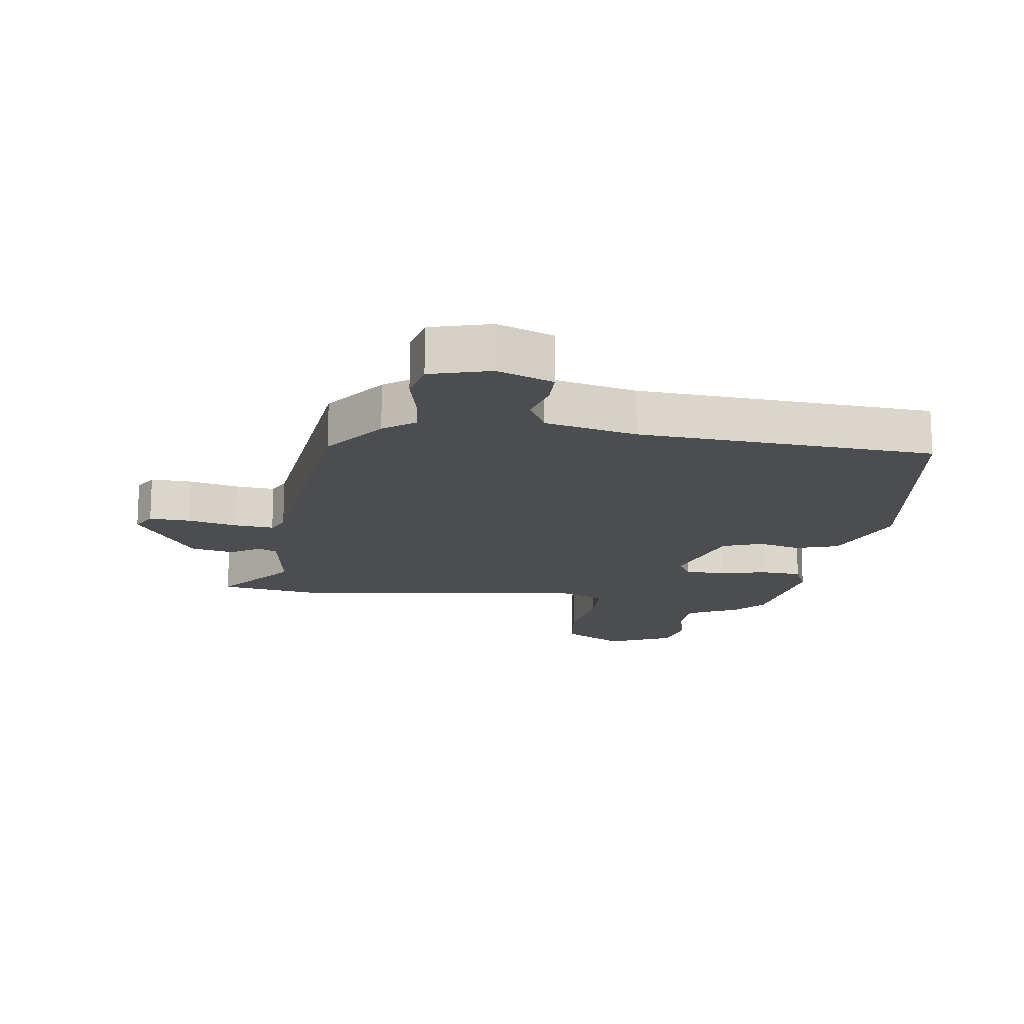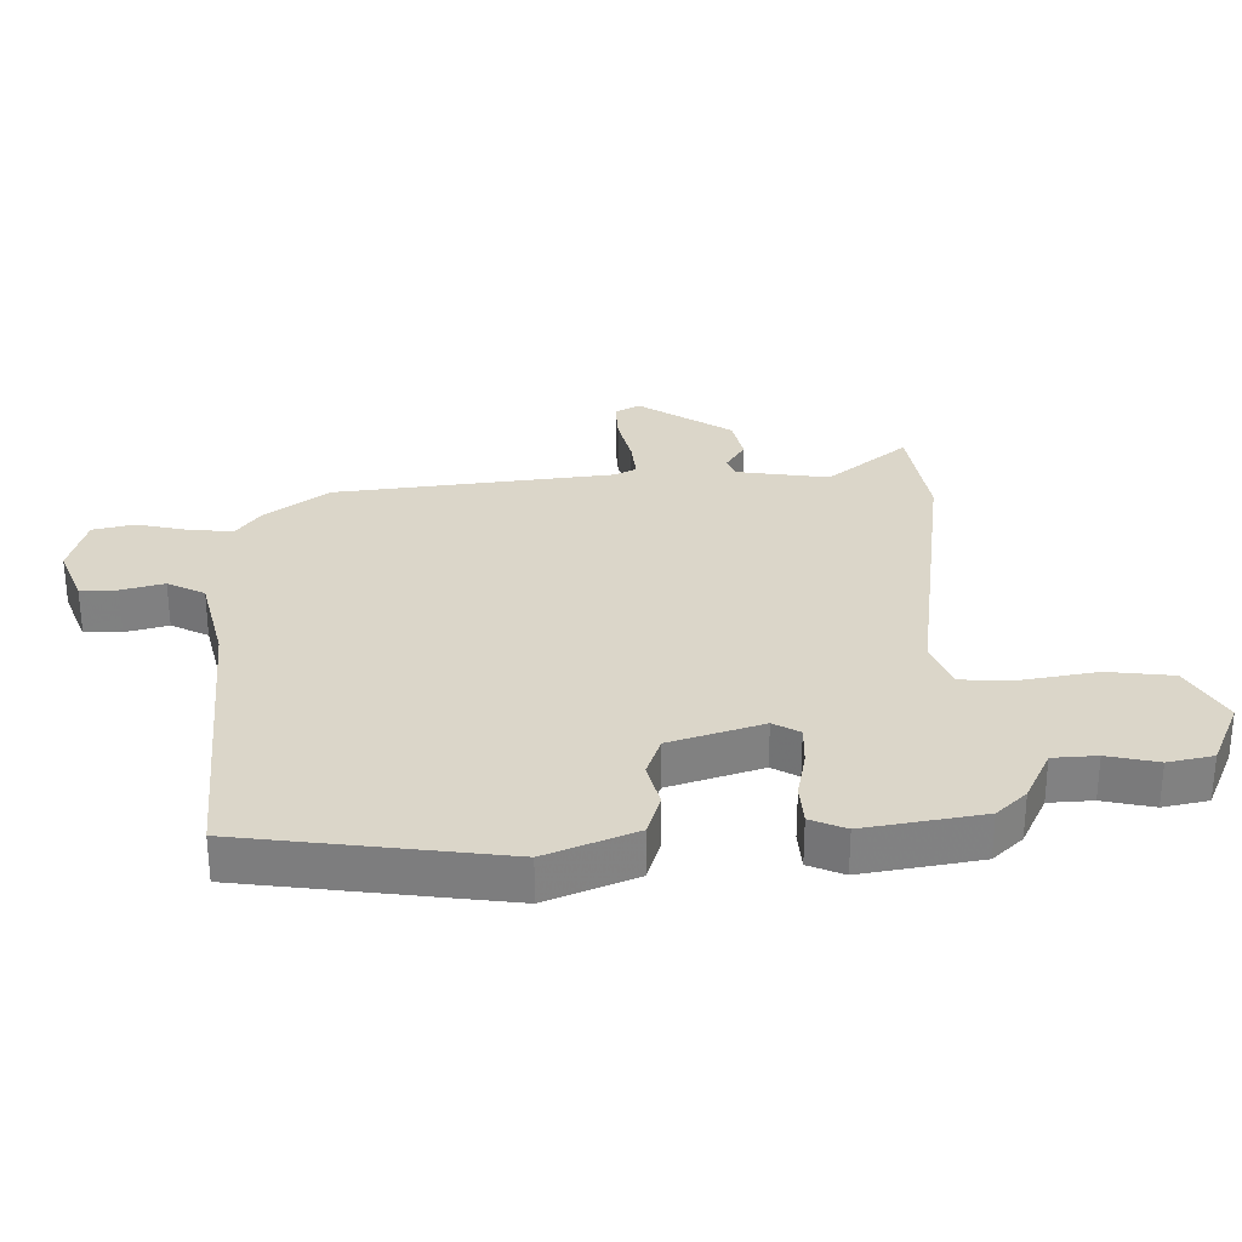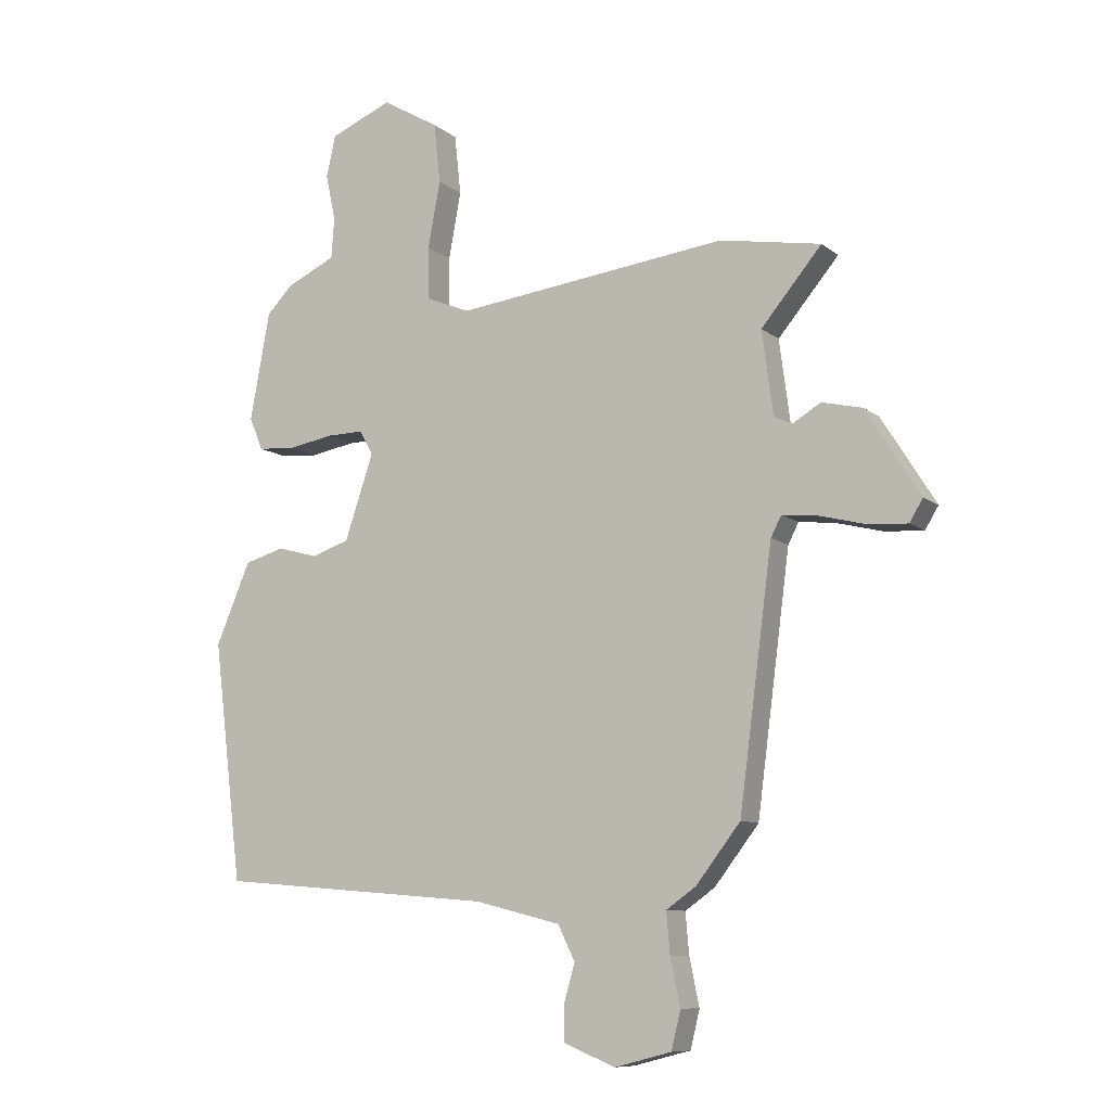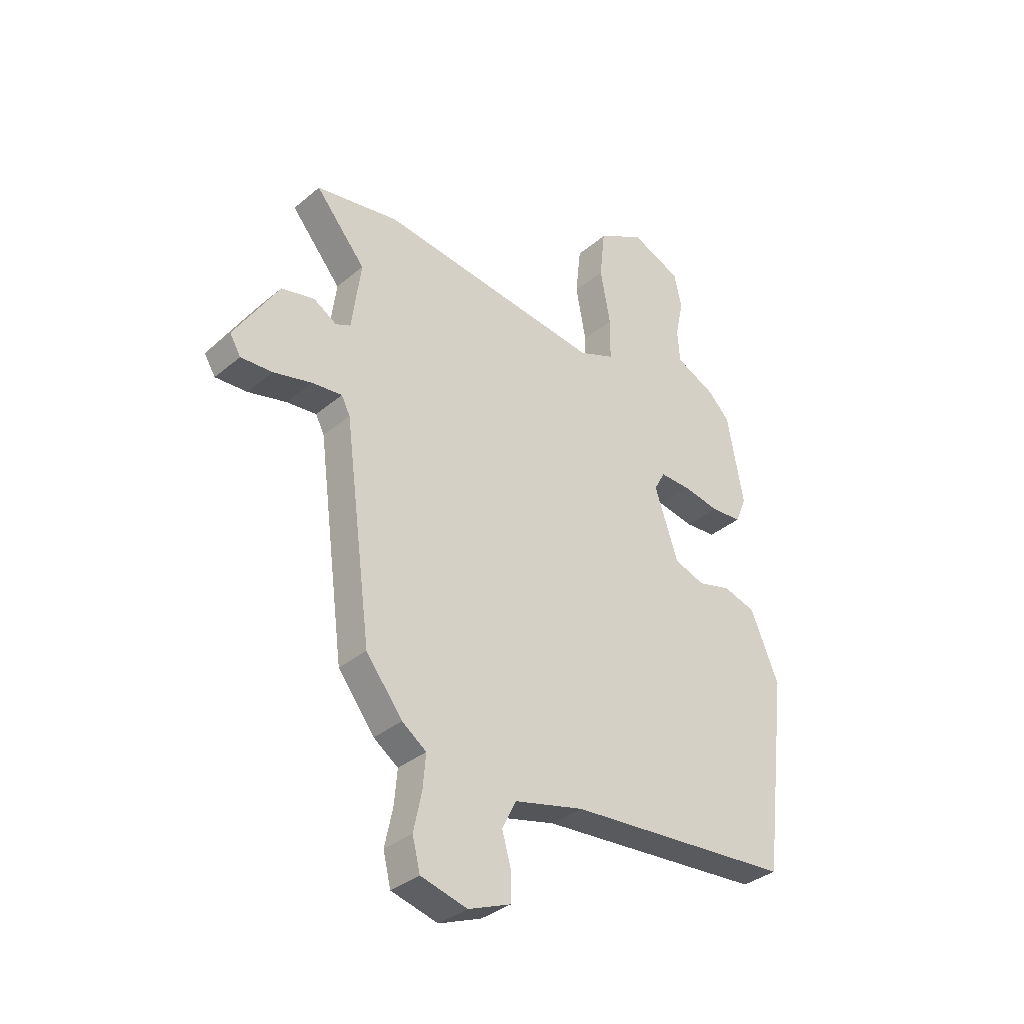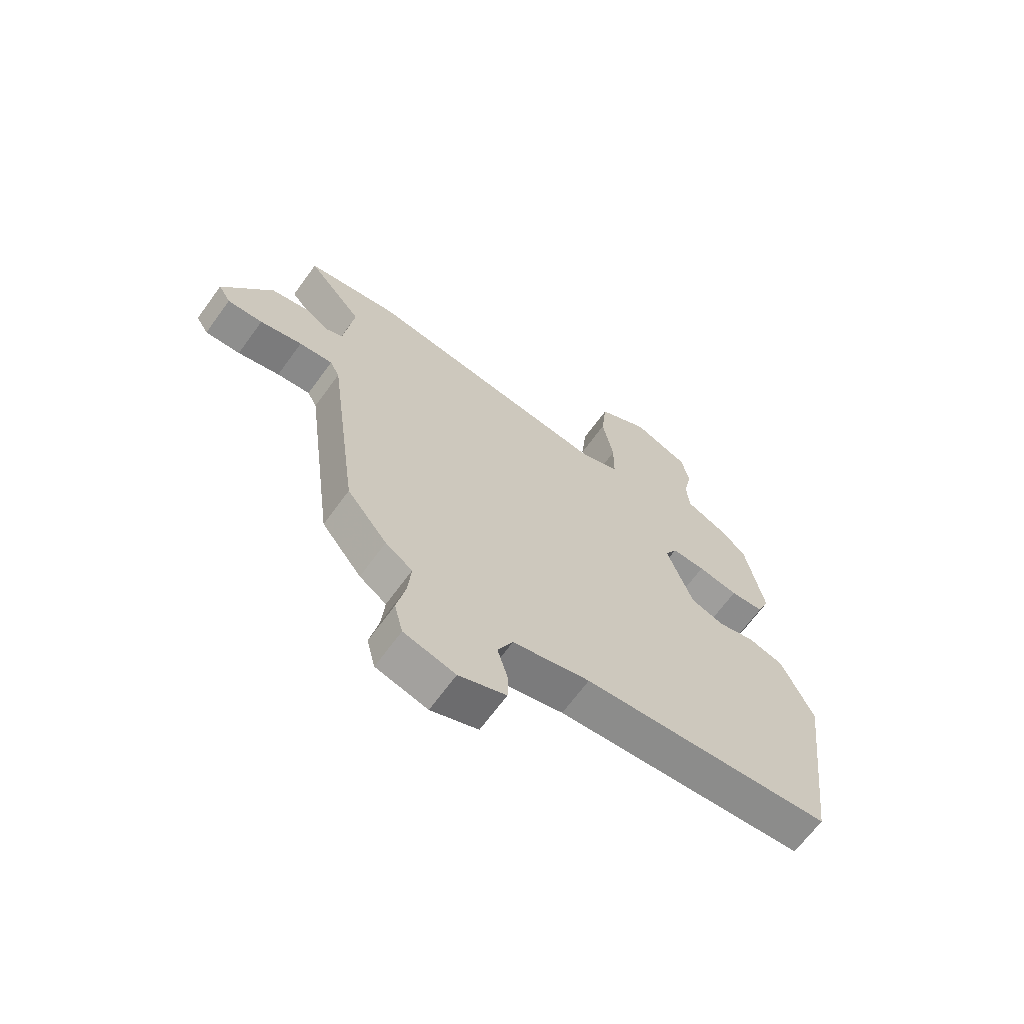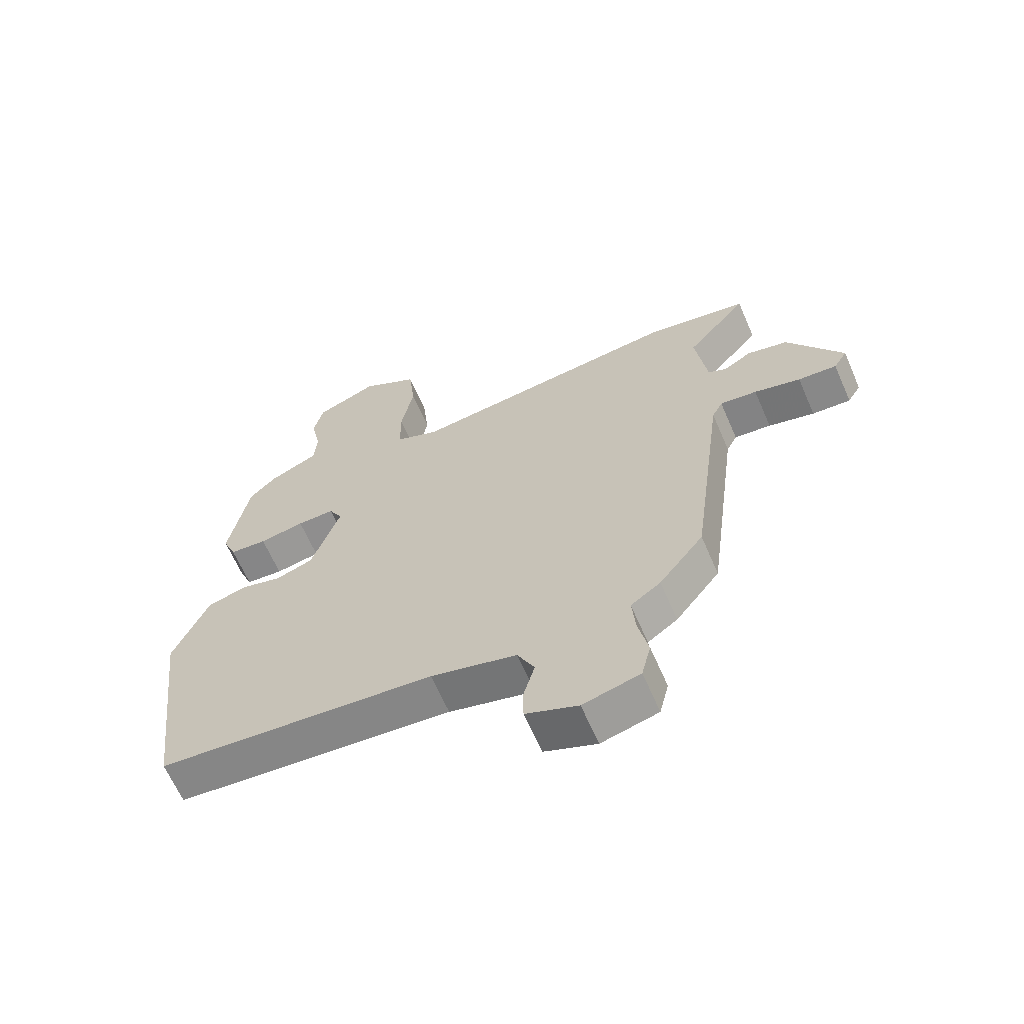
<metadata>
{"format":"obj","ext":"obj","renderer":"f3d","projection":"perspective","resolution":1024,"background":"white","views":[{"elev":-16.2,"azim":173.1,"up":"+Y"},{"elev":29.8,"azim":-90.4,"up":"+Y"},{"elev":-9.4,"azim":28.0,"up":"+Z"},{"elev":-35.0,"azim":138.0,"up":"+Z"},{"elev":-66.6,"azim":144.0,"up":"+Z"},{"elev":-64.6,"azim":23.5,"up":"+Z"}]}
</metadata>
<code>
v 0.442 0.07 0.51
v 0.615 0.07 0.48
v 0.511 0.07 0.356
v 0.53 0.07 0.212
v 0.561 0.07 0.198
v 0.609 0.07 0.227
v 0.678 0.07 0.211
v 0.771 0.07 0.063
v 0.748 0.07 0.025
v 0.682 0.07 0.029
v 0.603 0.07 0.049
v 0.54 0.07 0.056
v 0.522 0.07 0.021
v 0.465 0.07 -0.414
v 0.389 0.07 -0.512
v 0.338 0.07 -0.548
v 0.344 0.07 -0.618
v 0.361 0.07 -0.698
v 0.345 0.07 -0.763
v 0.248 0.07 -0.788
v 0.159 0.07 -0.752
v 0.159 0.07 -0.694
v 0.178 0.07 -0.627
v 0.149 0.07 -0.568
v 0.003 0.07 -0.531
v -0.47 0.07 -0.491
v -0.52 0.07 -0.082
v -0.461 0.07 0.057
v -0.393 0.07 0.077
v -0.323 0.07 0.058
v -0.259 0.07 0.08
v -0.21 0.07 0.225
v -0.233 0.07 0.267
v -0.297 0.07 0.266
v -0.374 0.07 0.252
v -0.438 0.07 0.257
v -0.461 0.07 0.313
v -0.427 0.07 0.498
v -0.382 0.07 0.544
v -0.298 0.07 0.583
v -0.293 0.07 0.652
v -0.31 0.07 0.732
v -0.294 0.07 0.803
v -0.188 0.07 0.847
v -0.091 0.07 0.79
v -0.08 0.07 0.687
v -0.101 0.07 0.573
v -0.1 0.07 0.484
v -0.025 0.07 0.453
v 0.442 0 0.51
v 0.615 0 0.48
v 0.511 0 0.356
v 0.53 0 0.212
v 0.561 0 0.198
v 0.609 0 0.227
v 0.678 0 0.211
v 0.771 0 0.063
v 0.748 0 0.025
v 0.682 0 0.029
v 0.603 0 0.049
v 0.54 0 0.056
v 0.522 0 0.021
v 0.465 0 -0.414
v 0.389 0 -0.512
v 0.338 0 -0.548
v 0.344 0 -0.618
v 0.361 0 -0.698
v 0.345 0 -0.763
v 0.248 0 -0.788
v 0.159 0 -0.752
v 0.159 0 -0.694
v 0.178 0 -0.627
v 0.149 0 -0.568
v 0.003 0 -0.531
v -0.47 0 -0.491
v -0.52 0 -0.082
v -0.461 0 0.057
v -0.393 0 0.077
v -0.323 0 0.058
v -0.259 0 0.08
v -0.21 0 0.225
v -0.233 0 0.267
v -0.297 0 0.266
v -0.374 0 0.252
v -0.438 0 0.257
v -0.461 0 0.313
v -0.427 0 0.498
v -0.382 0 0.544
v -0.298 0 0.583
v -0.293 0 0.652
v -0.31 0 0.732
v -0.294 0 0.803
v -0.188 0 0.847
v -0.091 0 0.79
v -0.08 0 0.687
v -0.101 0 0.573
v -0.1 0 0.484
v -0.025 0 0.453
f 44 45 46 47
f 44 47 48
f 41 42 43 44
f 40 41 44 48
f 39 40 48
f 38 39 48 49
f 34 35 36 37
f 33 34 37 38
f 27 28 29 30
f 25 26 27 30
f 24 25 30 31
f 20 21 22 23
f 18 19 20 23
f 17 18 23 24
f 16 17 24 31
f 13 14 15 16
f 8 9 10 11
f 8 11 12
f 5 6 7 8
f 4 5 8 12
f 3 4 12 13
f 49 1 2 3
f 33 38 49 3
f 32 33 3 13
f 13 16 31 32
f 96 95 94 93
f 97 96 93
f 93 92 91 90
f 97 93 90 89
f 97 89 88
f 98 97 88 87
f 86 85 84 83
f 87 86 83 82
f 79 78 77 76
f 79 76 75 74
f 80 79 74 73
f 72 71 70 69
f 72 69 68 67
f 73 72 67 66
f 80 73 66 65
f 65 64 63 62
f 60 59 58 57
f 61 60 57
f 57 56 55 54
f 61 57 54 53
f 62 61 53 52
f 52 51 50 98
f 52 98 87 82
f 62 52 82 81
f 81 80 65 62
f 1 50 51 2
f 2 51 52 3
f 3 52 53 4
f 4 53 54 5
f 5 54 55 6
f 6 55 56 7
f 7 56 57 8
f 8 57 58 9
f 9 58 59 10
f 10 59 60 11
f 11 60 61 12
f 12 61 62 13
f 13 62 63 14
f 14 63 64 15
f 15 64 65 16
f 16 65 66 17
f 17 66 67 18
f 18 67 68 19
f 19 68 69 20
f 20 69 70 21
f 21 70 71 22
f 22 71 72 23
f 23 72 73 24
f 24 73 74 25
f 25 74 75 26
f 26 75 76 27
f 27 76 77 28
f 28 77 78 29
f 29 78 79 30
f 30 79 80 31
f 31 80 81 32
f 32 81 82 33
f 33 82 83 34
f 34 83 84 35
f 35 84 85 36
f 36 85 86 37
f 37 86 87 38
f 38 87 88 39
f 39 88 89 40
f 40 89 90 41
f 41 90 91 42
f 42 91 92 43
f 43 92 93 44
f 44 93 94 45
f 45 94 95 46
f 46 95 96 47
f 47 96 97 48
f 48 97 98 49
f 49 98 50 1

</code>
